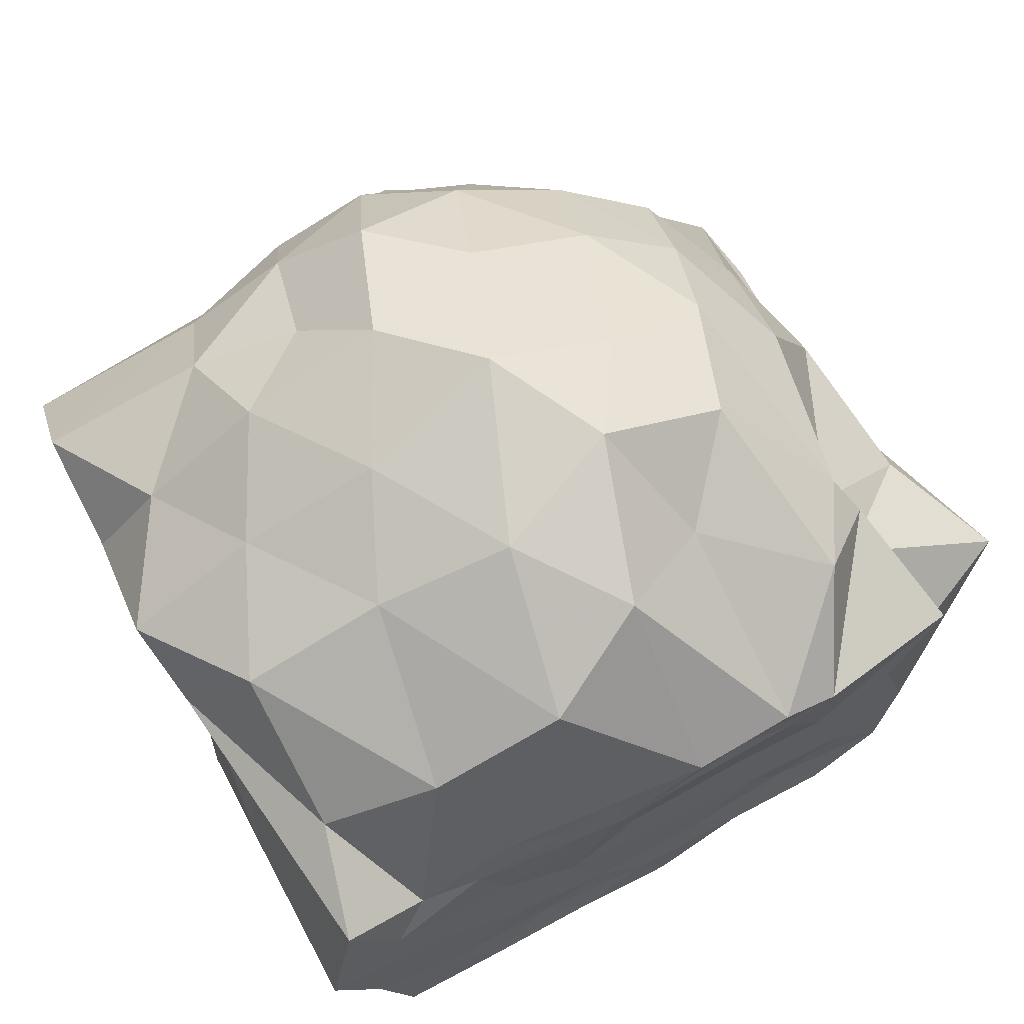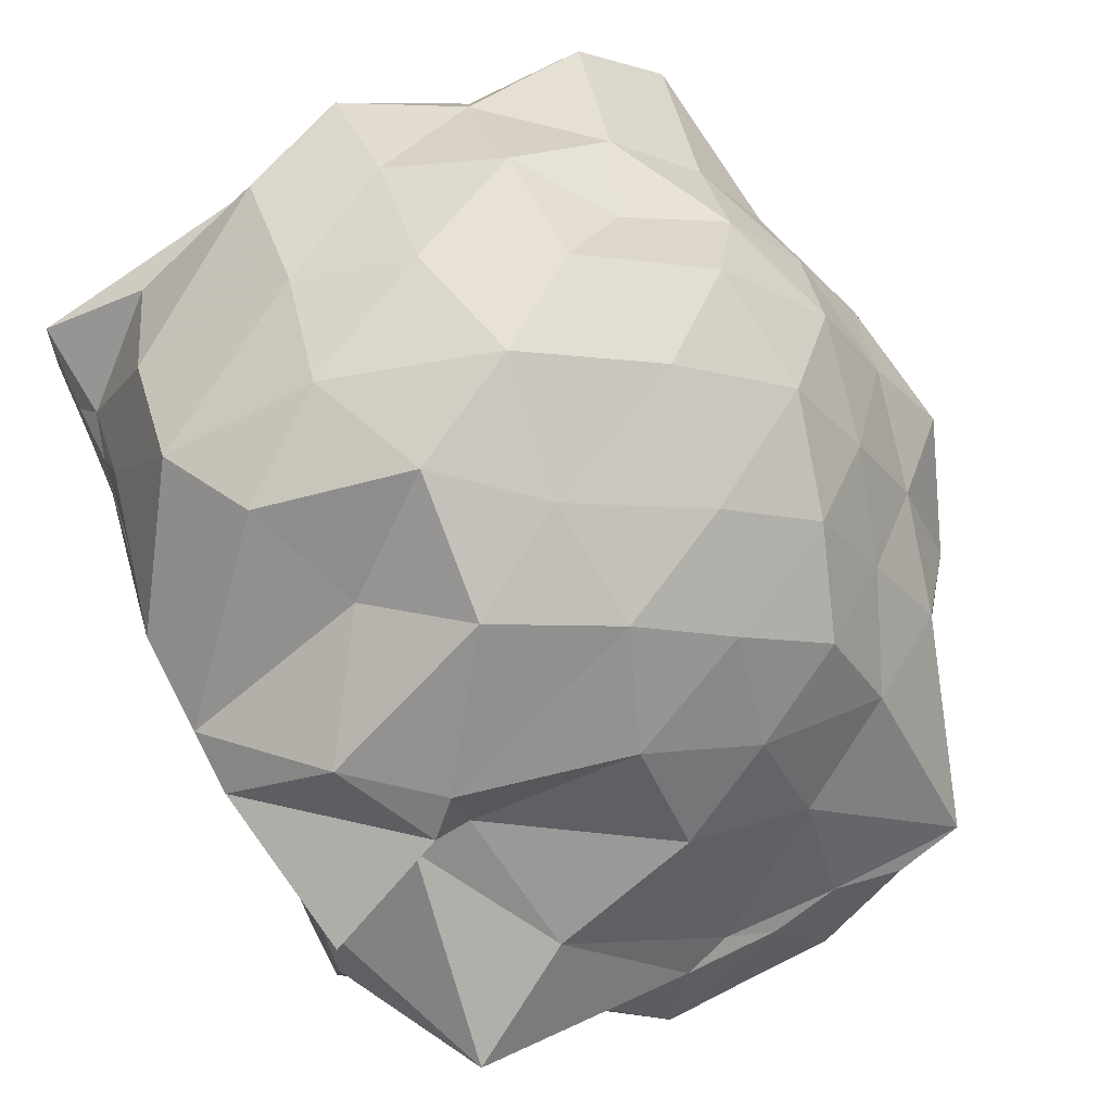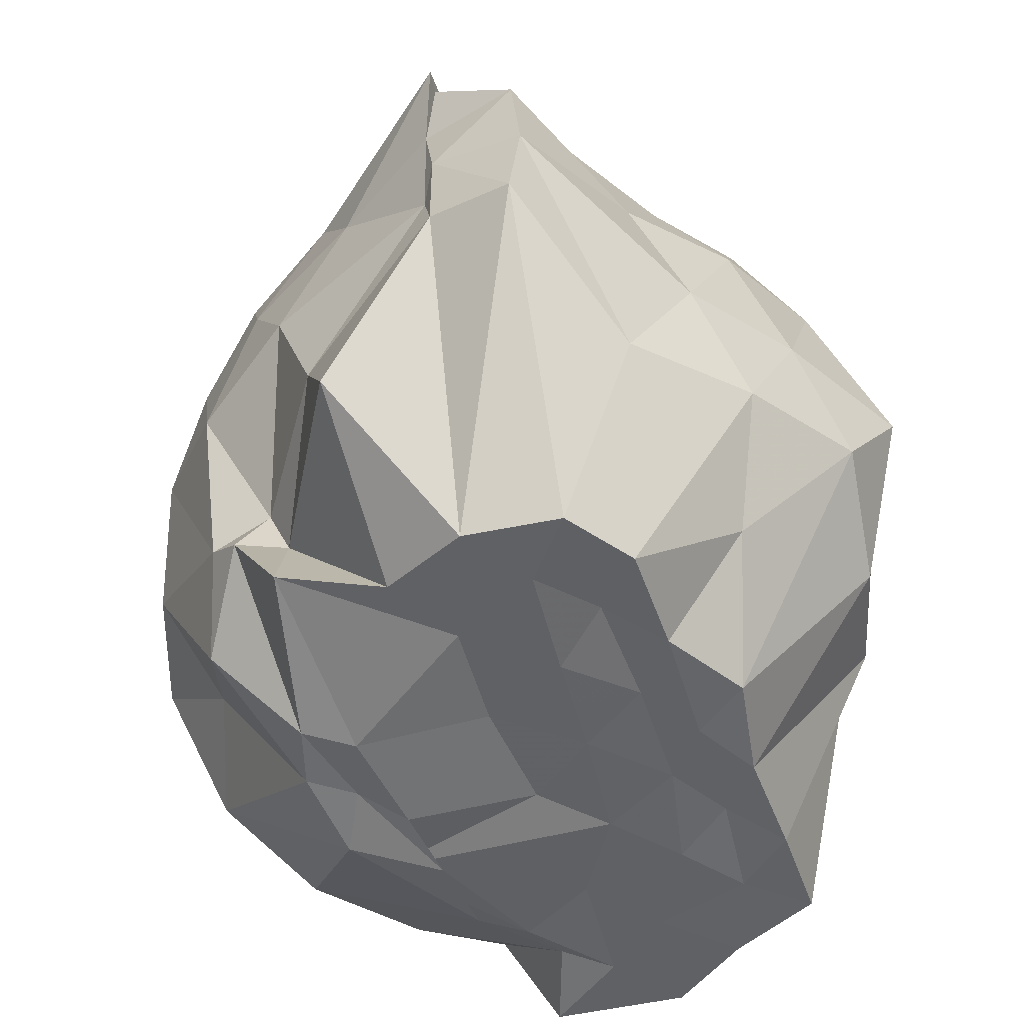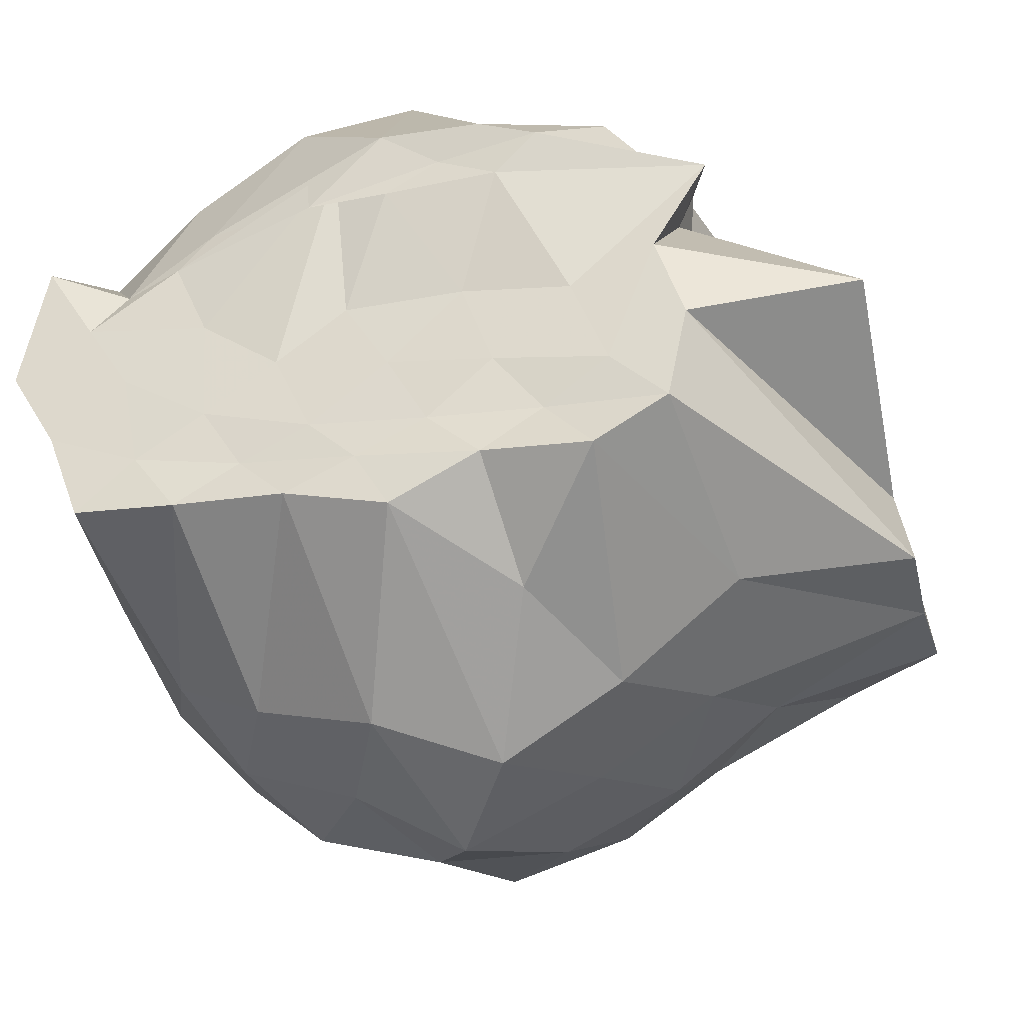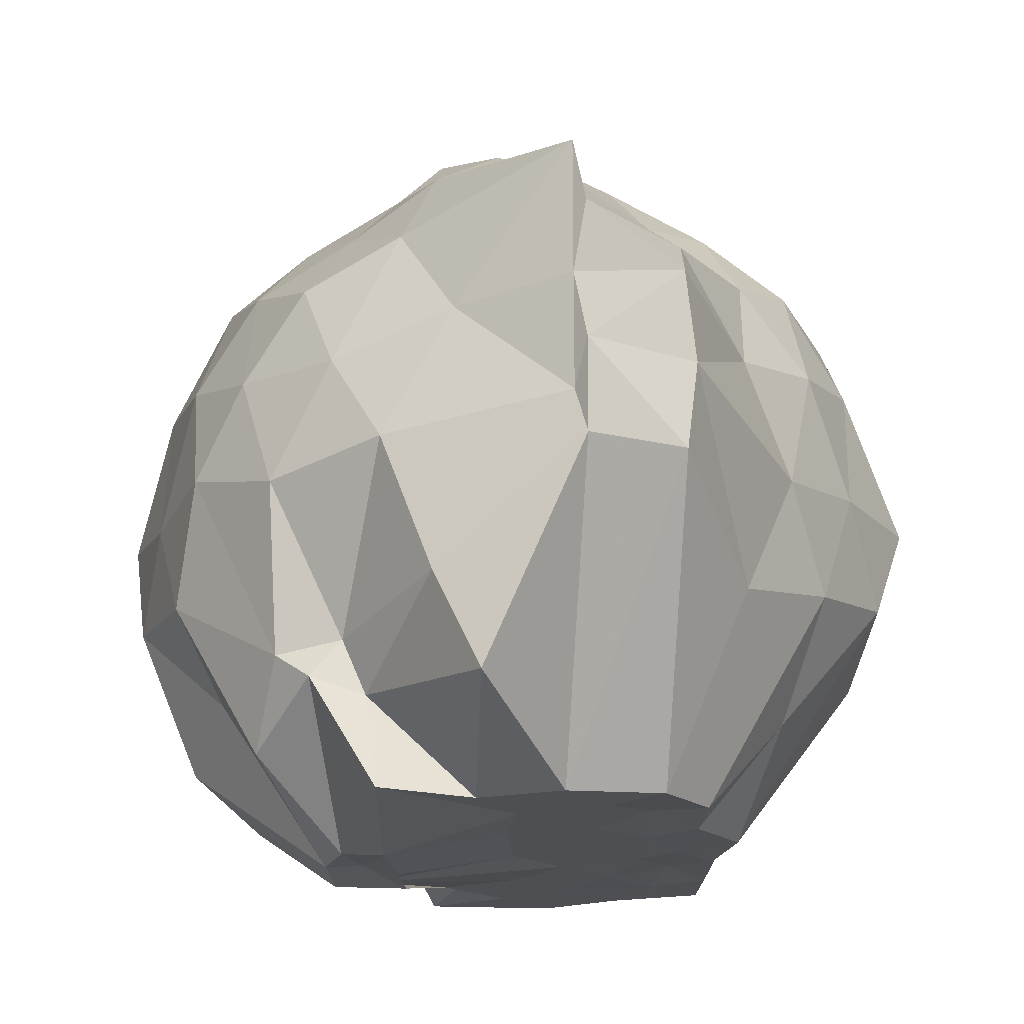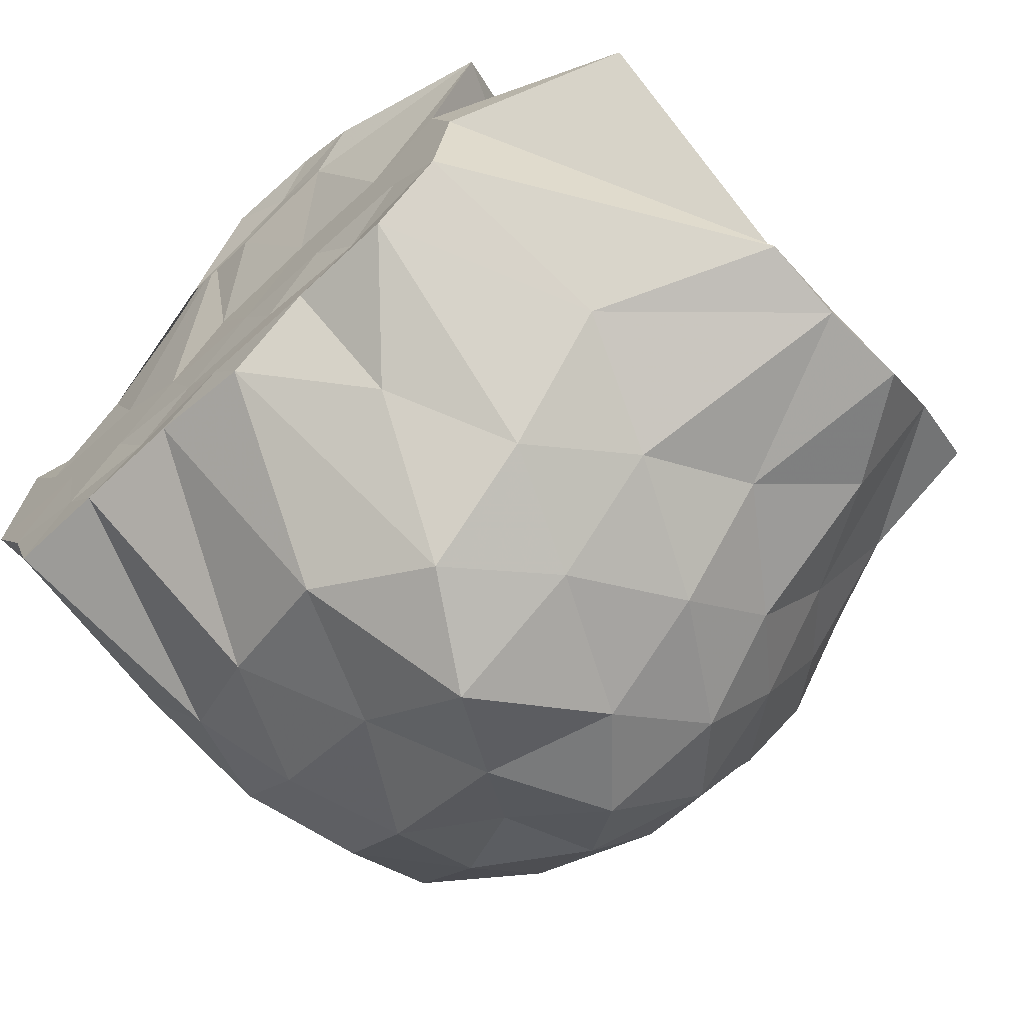
<metadata>
{"format":"obj","ext":"obj","renderer":"f3d","projection":"perspective","resolution":1024,"background":"white","views":[{"elev":64.4,"azim":149.9,"up":"+Y"},{"elev":68.4,"azim":-116.0,"up":"+Y"},{"elev":-50.3,"azim":-65.4,"up":"+Z"},{"elev":-35.5,"azim":-164.5,"up":"+Y"},{"elev":-18.0,"azim":-85.7,"up":"+Z"},{"elev":-66.8,"azim":-135.8,"up":"+Y"}]}
</metadata>
<code>
v -2.443 -0.3617 0.3801
v -2.331 -0.3439 -1.438
v -1.593 -0.2333 -0.2785
v -1.559 -0.1046 -0.1513
v -1.521 0.08964 -0.0432
v -1.878 0.3004 -0.1417
v -2.109 0.4089 -0.2383
v -2.35 0.4774 -0.1146
v -2.627 0.3681 -0.0674
v -2.884 0.255 -0.1322
v -3.096 0.1033 -0.2028
v -3.189 -0.1389 -0.107
v -3.441 -0.5623 0.008794
v -3.468 -0.5937 -0.1533
v -3.262 -0.8028 -0.1892
v -2.908 -0.9436 -0.15
v -2.659 -1.059 -0.07878
v -2.369 -1.161 -0.1159
v -2.147 -1.086 -0.2472
v -1.942 -0.9715 -0.1566
v -1.743 -0.7792 -0.1282
v -1.625 -0.3818 -0.1481
v -1.562 -0.1232 -0.4341
v -1.511 0.04052 -0.3227
v -1.643 0.2717 -0.3819
v -1.905 0.4709 -0.4028
v -2.222 0.5813 -0.4149
v -2.524 0.5329 -0.3249
v -2.816 0.4164 -0.3557
v -3.037 0.2561 -0.4144
v -3.21 0.01657 -0.4261
v -3.313 -0.2801 -0.3429
v -3.447 -0.5627 -0.3202
v -3.501 -0.8124 -0.3481
v -3.112 -0.9455 -0.4194
v -2.849 -1.106 -0.3677
v -2.559 -1.208 -0.3189
v -2.267 -1.248 -0.4249
v -1.958 -1.14 -0.4125
v -1.756 -0.9479 -0.3763
v -1.631 -0.6741 -0.3339
v -1.611 -0.3612 -0.4243
v -1.531 0.003605 -0.5912
v -1.469 0.2146 -0.6371
v -1.761 0.3864 -0.6479
v -2.063 0.5287 -0.6912
v -2.394 0.6408 -0.6378
v -2.693 0.5176 -0.6745
v -2.956 0.3799 -0.6319
v -3.151 0.1641 -0.6999
v -3.303 -0.112 -0.6475
v -3.437 -0.5627 -0.598
v -3.469 -0.5941 -0.4847
v -3.5 -0.8356 -0.5678
v -3.006 -1.051 -0.6828
v -2.722 -1.202 -0.6422
v -2.395 -1.345 -0.6378
v -2.14 -1.198 -0.6955
v -1.847 -1.071 -0.6679
v -1.647 -0.8572 -0.634
v -1.548 -0.5803 -0.7051
v -1.569 -0.2361 -0.6321
v -1.501 0.08653 -0.7938
v -1.624 0.2914 -0.9092
v -1.937 0.4166 -0.9406
v -2.232 0.5251 -1.007
v -2.532 0.5861 -0.8996
v -2.836 0.4394 -0.9155
v -3.062 0.1545 -1.096
v -3.079 -0.003921 -1.066
v -3.356 -0.2399 -0.9835
v -3.469 -0.5937 -0.7105
v -3.508 -0.8114 -0.7689
v -3.132 -0.9385 -0.9791
v -2.843 -1.126 -0.9203
v -2.552 -1.27 -0.8794
v -2.284 -1.204 -1.019
v -1.986 -1.092 -0.9622
v -1.754 -0.9473 -0.8851
v -1.605 -0.7211 -0.9453
v -1.525 -0.4185 -0.997
v -1.583 -0.1555 -0.8837
v -1.635 0.05931 -1.206
v -1.875 0.1882 -1.3
v -2.163 0.3346 -1.343
v -2.41 0.461 -1.239
v -2.65 0.3507 -1.115
v -2.922 0.2171 -1.298
v -3.106 0.06848 -1.157
v -3.075 -0.06012 -1.198
v -3.501 -0.3632 -1.25
v -3.126 -0.5202 -1.437
v -3.079 -0.7445 -1.438
v -2.91 -0.8385 -1.438
v -2.688 -1.019 -1.195
v -2.446 -0.9089 -1.432
v -2.203 -0.8411 -1.438
v -1.941 -0.8225 -1.438
v -1.702 -0.7984 -1.437
v -1.619 -0.5744 -1.436
v -1.506 -0.3759 -1.437
v -1.564 -0.06302 -1.436
v -1.592 -0.2581 0.02314
v -1.562 -0.1011 0.1639
v -1.958 0.1392 0.05206
v -2.178 0.3022 0.005929
v -2.454 0.2541 0.102
v -2.729 0.1573 0.05058
v -2.952 0.01119 -0.009835
v -3.044 -0.2095 0.108
v -3.133 -0.5209 0.07382
v -2.992 -0.7233 -0.01864
v -2.755 -0.8578 0.04587
v -2.474 -0.9401 0.101
v -2.192 -0.979 0.01096
v -1.986 -0.8077 0.04479
v -1.73 -0.5271 0.02747
v -1.799 -0.3305 0.1727
v -2.031 -0.08134 0.187
v -2.244 0.1038 0.162
v -2.535 0.02775 0.2149
v -2.795 -0.08542 0.1654
v -2.883 -0.3456 0.2404
v -2.83 -0.6231 0.1542
v -2.554 -0.7164 0.2112
v -2.255 -0.786 0.1658
v -2.046 -0.5931 0.1821
v -2.146 -0.3285 0.2505
v -2.325 -0.1147 0.2828
v -2.629 -0.1765 0.3371
v -2.673 -0.5008 0.2911
v -2.339 -0.5553 0.2632
v -1.766 -0.1594 -1.41
v -1.982 -0.03129 -1.435
v -2.43 0.09408 -1.527
v -2.668 0.08469 -1.52
v -2.805 0.02733 -1.514
v -3.187 -0.1001 -1.436
v -3.06 -0.3131 -1.437
v -2.948 -0.6119 -1.437
v -2.795 -0.7093 -1.419
v -2.655 -0.8124 -1.437
v -2.366 -0.7704 -1.438
v -2.089 -0.7269 -1.425
v -1.836 -0.6729 -1.435
v -1.792 -0.4395 -1.437
v -1.687 -0.2664 -1.437
v -1.899 -0.1286 -1.441
v -2.249 -0.06267 -1.502
v -2.565 0.00632 -1.5
v -2.705 -0.06067 -1.5
v -2.864 -0.3917 -1.437
v -2.683 -0.5614 -1.438
v -2.53 -0.6925 -1.432
v -2.254 -0.6577 -1.434
v -1.997 -0.5765 -1.437
v -1.98 -0.3187 -1.437
v -2.31 0.054 -1.5
v -2.437 -0.0623 -1.499
v -2.61 -0.3501 -1.437
v -2.435 -0.5192 -1.437
v -2.166 -0.462 -1.437
f 3 23 4
f 4 23 24
f 4 24 5
f 5 24 25
f 5 25 6
f 6 25 26
f 6 26 7
f 7 26 27
f 7 27 8
f 8 27 28
f 8 28 9
f 9 28 29
f 9 29 10
f 10 29 30
f 10 30 11
f 11 30 31
f 11 31 12
f 12 31 32
f 12 32 13
f 13 32 33
f 13 33 14
f 14 33 34
f 14 34 15
f 15 34 35
f 15 35 16
f 16 35 36
f 16 36 17
f 17 36 37
f 17 37 18
f 18 37 38
f 18 38 19
f 19 38 39
f 19 39 20
f 20 39 40
f 20 40 21
f 21 40 41
f 21 41 22
f 22 41 42
f 22 42 3
f 3 42 23
f 23 43 24
f 24 43 44
f 24 44 25
f 25 44 45
f 25 45 26
f 26 45 46
f 26 46 27
f 27 46 47
f 27 47 28
f 28 47 48
f 28 48 29
f 29 48 49
f 29 49 30
f 30 49 50
f 30 50 31
f 31 50 51
f 31 51 32
f 32 51 52
f 32 52 33
f 33 52 53
f 33 53 34
f 34 53 54
f 34 54 35
f 35 54 55
f 35 55 36
f 36 55 56
f 36 56 37
f 37 56 57
f 37 57 38
f 38 57 58
f 38 58 39
f 39 58 59
f 39 59 40
f 40 59 60
f 40 60 41
f 41 60 61
f 41 61 42
f 42 61 62
f 42 62 23
f 23 62 43
f 43 63 44
f 44 63 64
f 44 64 45
f 45 64 65
f 45 65 46
f 46 65 66
f 46 66 47
f 47 66 67
f 47 67 48
f 48 67 68
f 48 68 49
f 49 68 69
f 49 69 50
f 50 69 70
f 50 70 51
f 51 70 71
f 51 71 52
f 52 71 72
f 52 72 53
f 53 72 73
f 53 73 54
f 54 73 74
f 54 74 55
f 55 74 75
f 55 75 56
f 56 75 76
f 56 76 57
f 57 76 77
f 57 77 58
f 58 77 78
f 58 78 59
f 59 78 79
f 59 79 60
f 60 79 80
f 60 80 61
f 61 80 81
f 61 81 62
f 62 81 82
f 62 82 43
f 43 82 63
f 63 83 64
f 64 83 84
f 64 84 65
f 65 84 85
f 65 85 66
f 66 85 86
f 66 86 67
f 67 86 87
f 67 87 68
f 68 87 88
f 68 88 69
f 69 88 89
f 69 89 70
f 70 89 90
f 70 90 71
f 71 90 91
f 71 91 72
f 72 91 92
f 72 92 73
f 73 92 93
f 73 93 74
f 74 93 94
f 74 94 75
f 75 94 95
f 75 95 76
f 76 95 96
f 76 96 77
f 77 96 97
f 77 97 78
f 78 97 98
f 78 98 79
f 79 98 99
f 79 99 80
f 80 99 100
f 80 100 81
f 81 100 101
f 81 101 82
f 82 101 102
f 82 102 63
f 63 102 83
f 103 104 118
f 104 119 118
f 104 105 119
f 105 120 119
f 105 106 120
f 106 107 120
f 107 121 120
f 107 108 121
f 108 122 121
f 108 109 122
f 109 110 122
f 110 123 122
f 110 111 123
f 111 124 123
f 111 112 124
f 112 113 124
f 113 125 124
f 113 114 125
f 114 126 125
f 114 115 126
f 115 116 126
f 116 127 126
f 116 117 127
f 117 118 127
f 117 103 118
f 118 119 128
f 119 129 128
f 119 120 129
f 120 121 129
f 121 130 129
f 121 122 130
f 122 123 130
f 123 131 130
f 123 124 131
f 124 125 131
f 125 132 131
f 125 126 132
f 126 127 132
f 127 128 132
f 127 118 128
f 133 148 134
f 134 148 149
f 134 149 135
f 135 149 150
f 135 150 136
f 136 150 137
f 137 150 151
f 137 151 138
f 138 151 152
f 138 152 139
f 139 152 140
f 140 152 153
f 140 153 141
f 141 153 154
f 141 154 142
f 142 154 143
f 143 154 155
f 143 155 144
f 144 155 156
f 144 156 145
f 145 156 146
f 146 156 157
f 146 157 147
f 147 157 148
f 147 148 133
f 148 158 149
f 149 158 159
f 149 159 150
f 150 159 151
f 151 159 160
f 151 160 152
f 152 160 153
f 153 160 161
f 153 161 154
f 154 161 155
f 155 161 162
f 155 162 156
f 156 162 157
f 157 162 158
f 157 158 148
f 3 4 103
f 103 4 104
f 4 5 104
f 104 5 105
f 5 6 105
f 105 6 106
f 6 7 106
f 7 8 106
f 106 8 107
f 8 9 107
f 107 9 108
f 9 10 108
f 108 10 109
f 10 11 109
f 11 12 109
f 109 12 110
f 12 13 110
f 110 13 111
f 13 14 111
f 111 14 112
f 14 15 112
f 15 16 112
f 112 16 113
f 16 17 113
f 113 17 114
f 17 18 114
f 114 18 115
f 18 19 115
f 19 20 115
f 115 20 116
f 20 21 116
f 116 21 117
f 21 22 117
f 117 22 103
f 22 3 103
f 83 133 84
f 84 133 134
f 84 134 85
f 85 134 135
f 85 135 86
f 86 135 136
f 86 136 87
f 87 136 88
f 88 136 137
f 88 137 89
f 89 137 138
f 89 138 90
f 90 138 139
f 90 139 91
f 91 139 92
f 92 139 140
f 92 140 93
f 93 140 141
f 93 141 94
f 94 141 142
f 94 142 95
f 95 142 96
f 96 142 143
f 96 143 97
f 97 143 144
f 97 144 98
f 98 144 145
f 98 145 99
f 99 145 100
f 100 145 146
f 100 146 101
f 101 146 147
f 101 147 102
f 102 147 133
f 102 133 83
f 128 129 1
f 129 130 1
f 130 131 1
f 131 132 1
f 132 128 1
f 159 158 2
f 160 159 2
f 161 160 2
f 162 161 2
f 158 162 2

</code>
